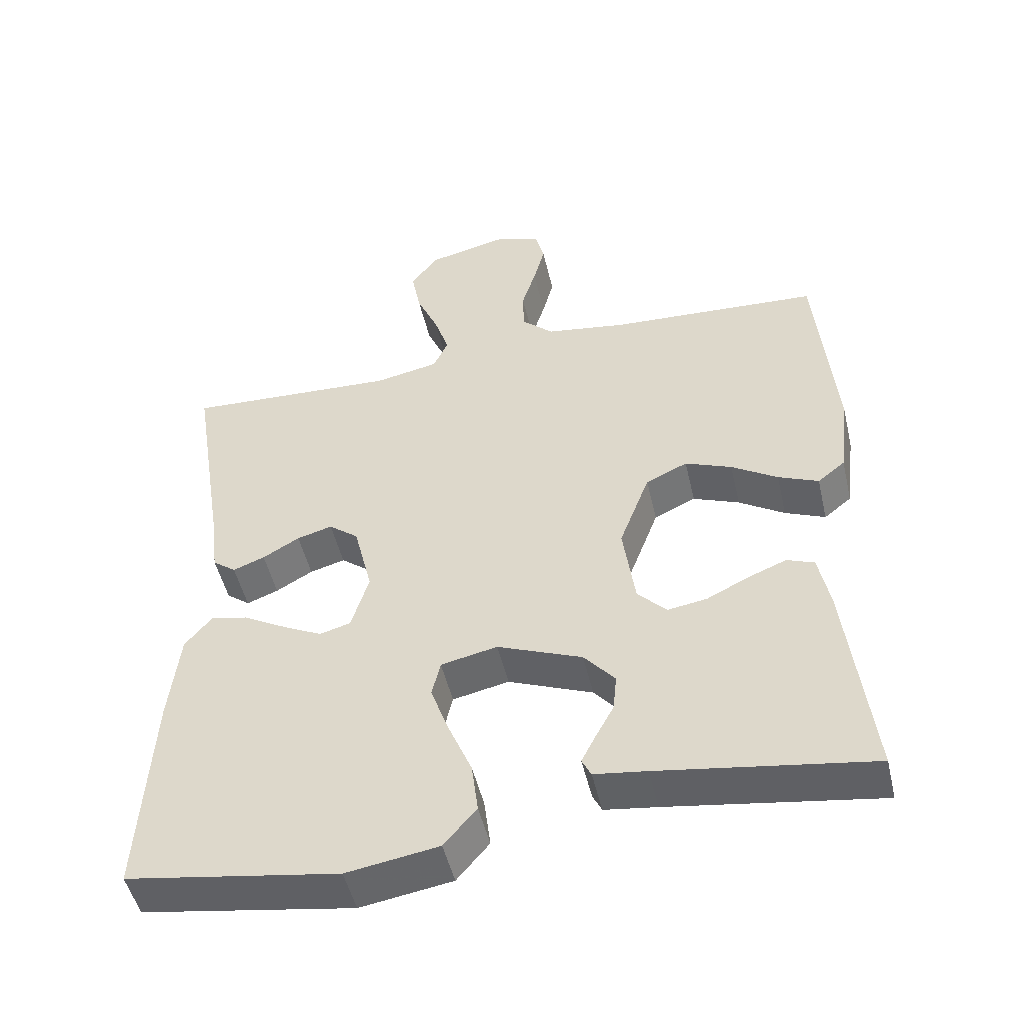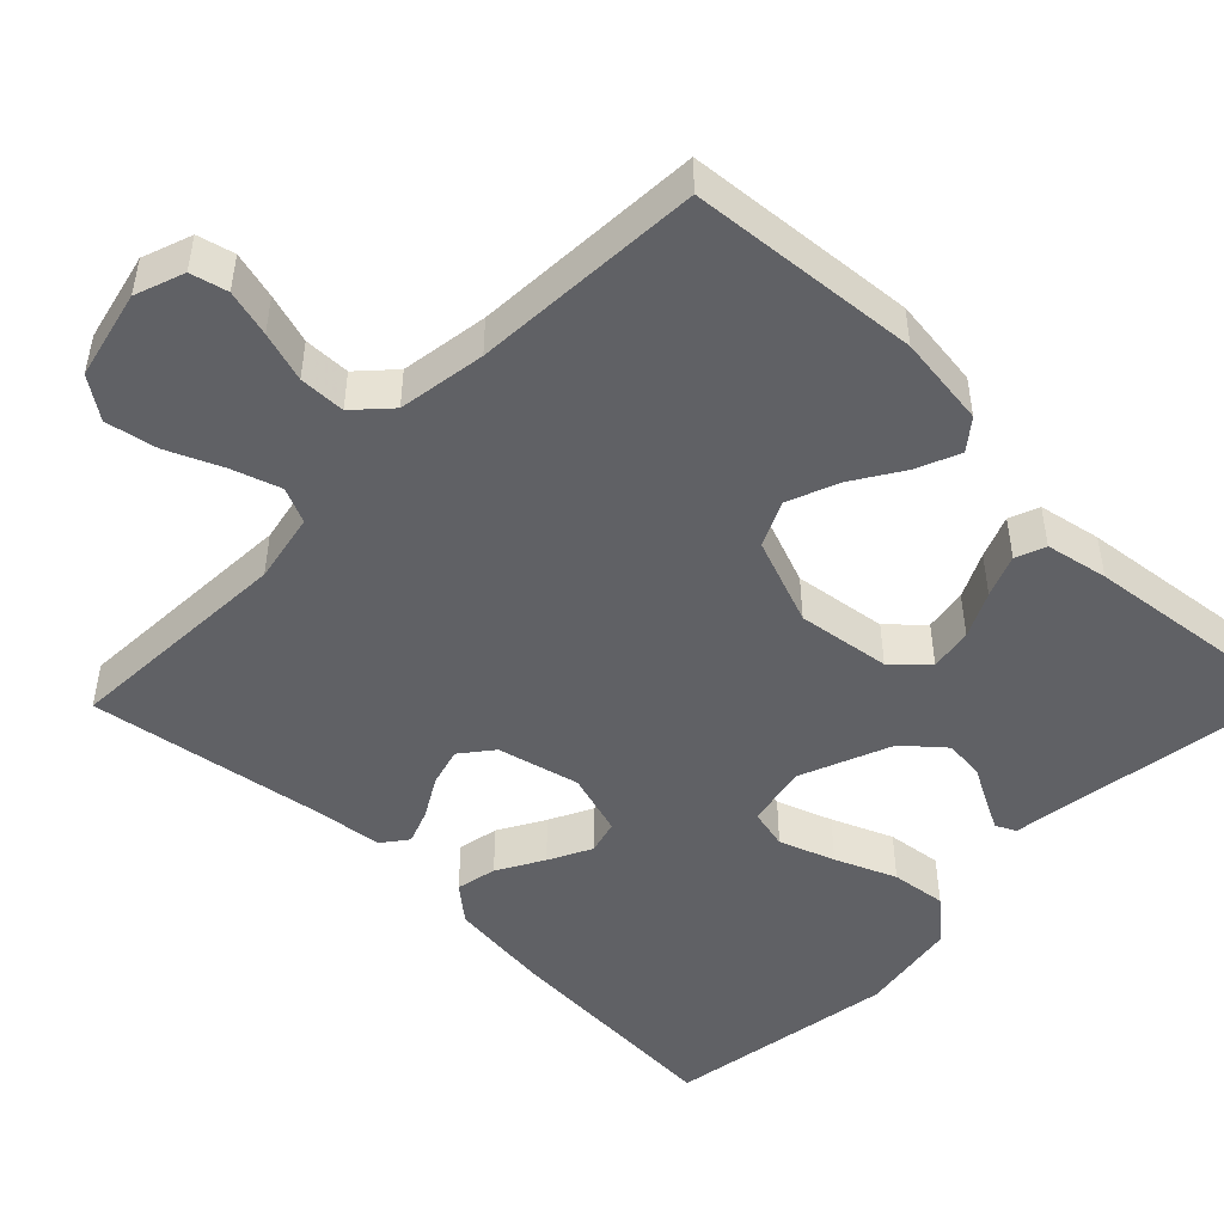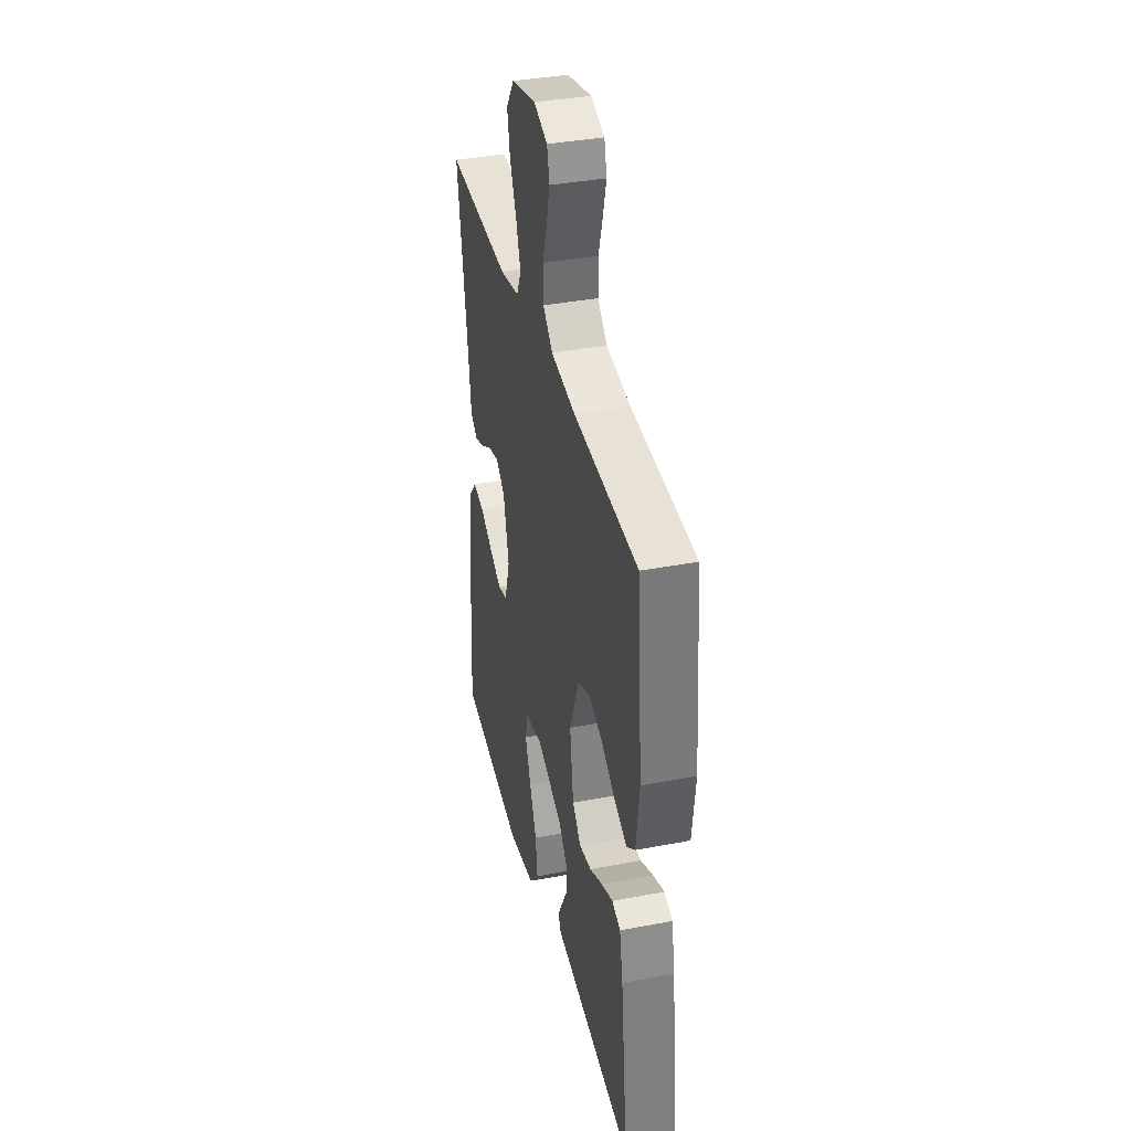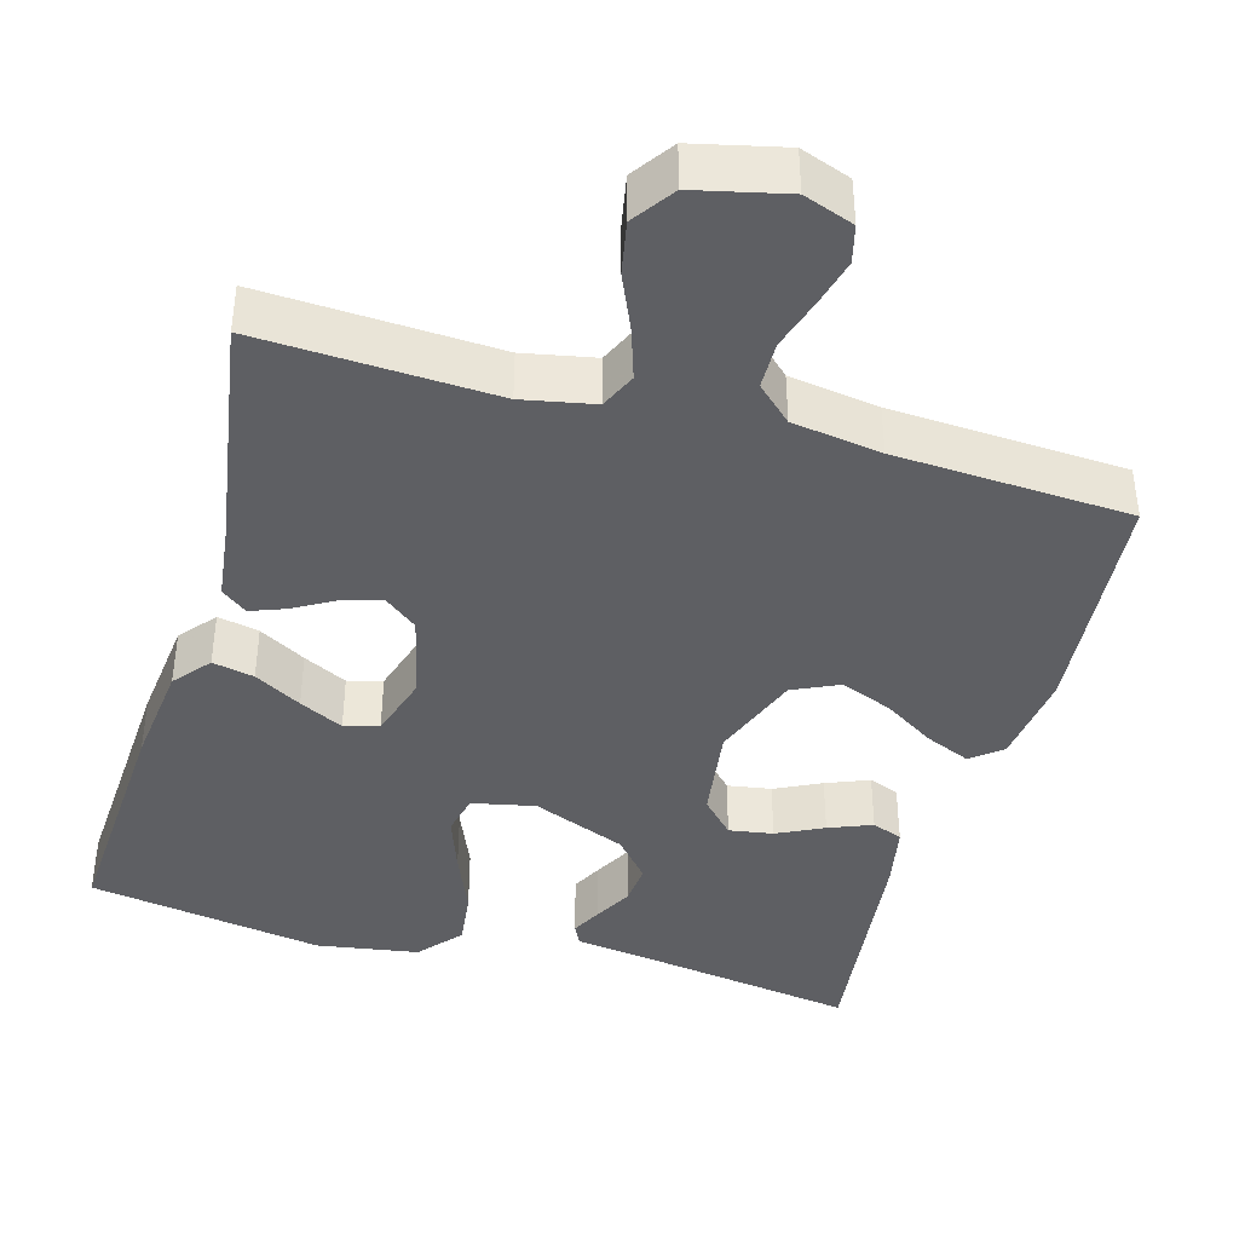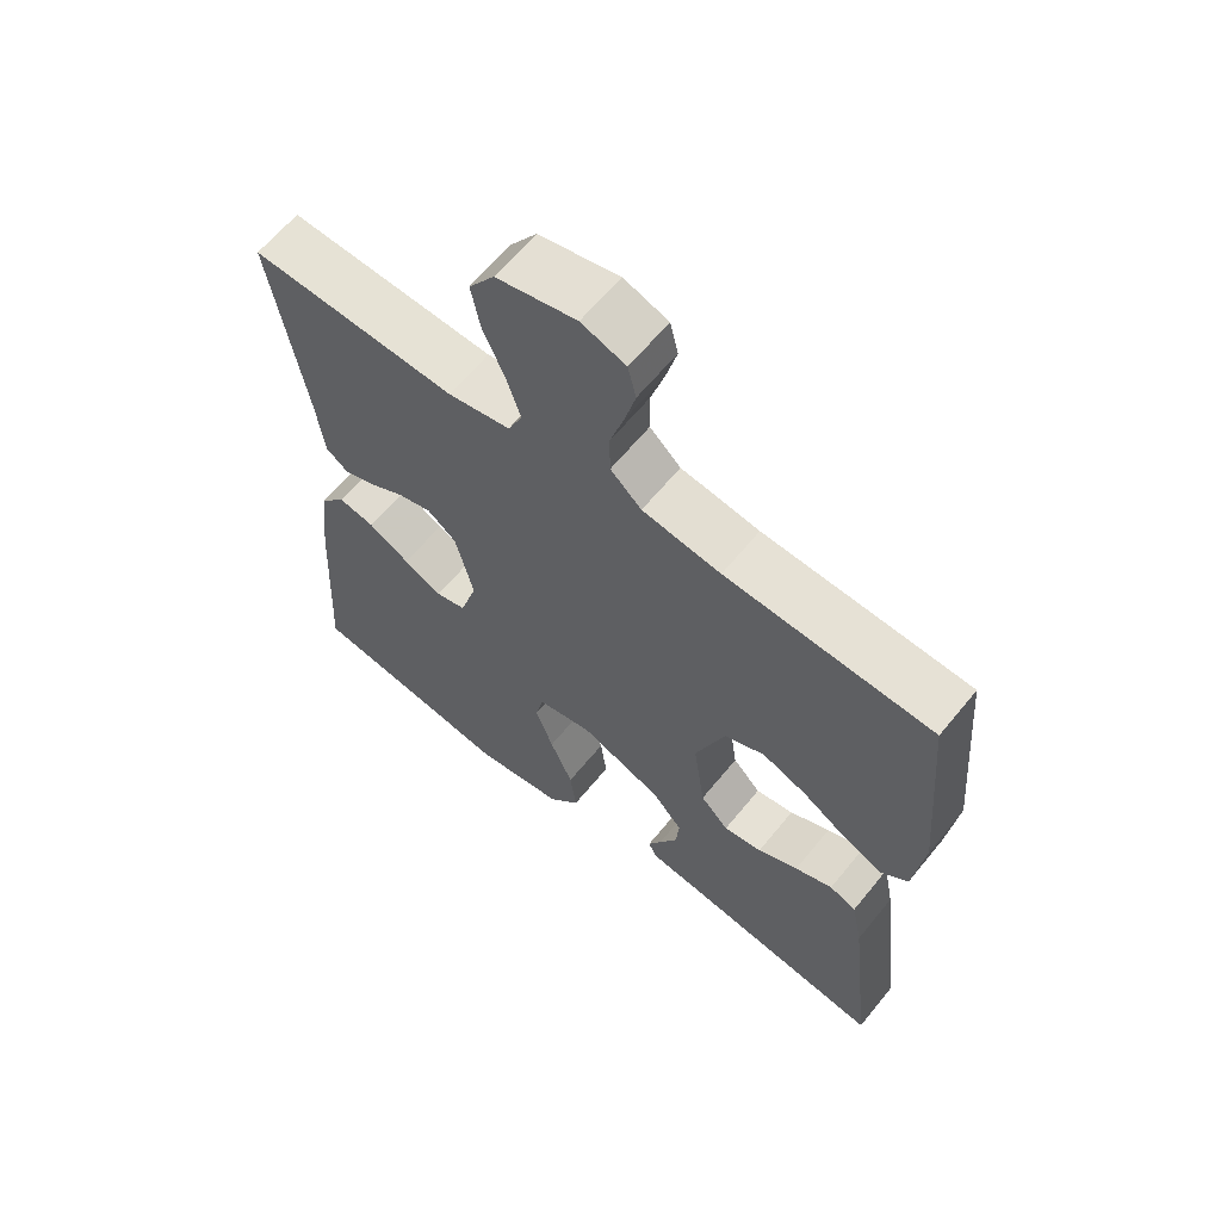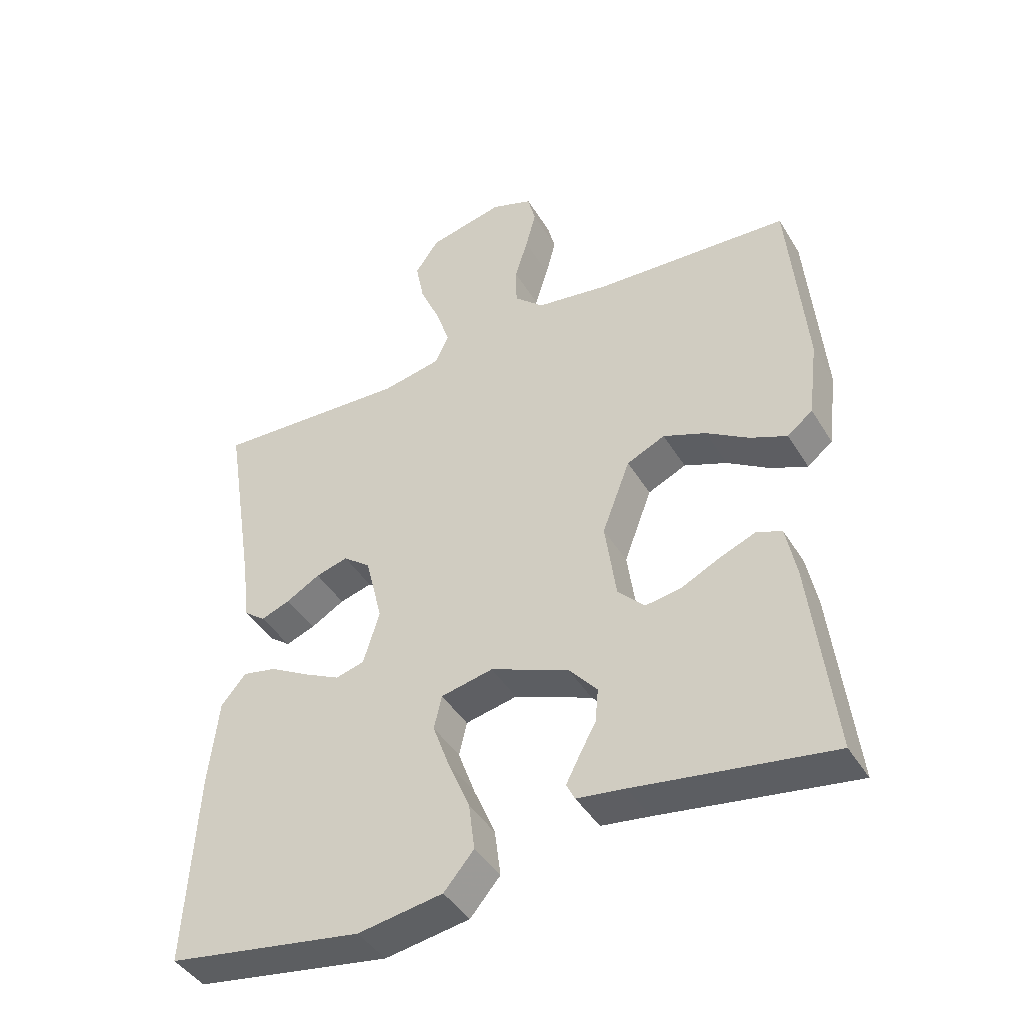
<metadata>
{"format":"obj","ext":"obj","renderer":"f3d","projection":"perspective","resolution":1024,"background":"white","views":[{"elev":-49.4,"azim":13.0,"up":"+Z"},{"elev":-48.5,"azim":45.7,"up":"+Y"},{"elev":37.2,"azim":76.2,"up":"+Z"},{"elev":-41.1,"azim":-15.9,"up":"+Y"},{"elev":63.0,"azim":39.1,"up":"+Z"},{"elev":-43.0,"azim":29.1,"up":"+Z"}]}
</metadata>
<code>
v -0.5 0.07 0.5
v -0.2 0.07 0.486
v -0.109 0.07 0.504
v -0.088 0.07 0.55
v -0.109 0.07 0.614
v -0.14 0.07 0.685
v -0.153 0.07 0.752
v -0.116 0.07 0.805
v 0 0.07 0.832
v 0.064 0.07 0.809
v 0.076 0.07 0.761
v 0.06 0.07 0.7
v 0.04 0.07 0.635
v 0.041 0.07 0.575
v 0.086 0.07 0.533
v 0.2 0.07 0.516
v 0.5 0.07 0.5
v 0.526 0.07 0.2
v 0.511 0.07 0.081
v 0.472 0.07 0.05
v 0.415 0.07 0.074
v 0.35 0.07 0.115
v 0.284 0.07 0.141
v 0.225 0.07 0.114
v 0.182 0.07 0
v 0.199 0.07 -0.121
v 0.24 0.07 -0.164
v 0.296 0.07 -0.155
v 0.355 0.07 -0.126
v 0.41 0.07 -0.104
v 0.449 0.07 -0.119
v 0.465 0.07 -0.2
v 0.5 0.07 -0.5
v 0.2 0.07 -0.455
v 0.126 0.07 -0.445
v 0.113 0.07 -0.419
v 0.133 0.07 -0.38
v 0.159 0.07 -0.332
v 0.164 0.07 -0.28
v 0.12 0.07 -0.229
v 0 0.07 -0.181
v -0.08 0.07 -0.198
v -0.092 0.07 -0.25
v -0.066 0.07 -0.322
v -0.033 0.07 -0.401
v -0.024 0.07 -0.473
v -0.07 0.07 -0.527
v -0.2 0.07 -0.548
v -0.5 0.07 -0.5
v -0.483 0.07 -0.2
v -0.468 0.07 -0.067
v -0.43 0.07 -0.021
v -0.377 0.07 -0.032
v -0.317 0.07 -0.066
v -0.261 0.07 -0.094
v -0.217 0.07 -0.082
v -0.192 0.07 0
v -0.218 0.07 0.107
v -0.26 0.07 0.14
v -0.31 0.07 0.126
v -0.362 0.07 0.096
v -0.407 0.07 0.079
v -0.44 0.07 0.104
v -0.452 0.07 0.2
v -0.5 0 0.5
v -0.2 0 0.486
v -0.109 0 0.504
v -0.088 0 0.55
v -0.109 0 0.614
v -0.14 0 0.685
v -0.153 0 0.752
v -0.116 0 0.805
v 0 0 0.832
v 0.064 0 0.809
v 0.076 0 0.761
v 0.06 0 0.7
v 0.04 0 0.635
v 0.041 0 0.575
v 0.086 0 0.533
v 0.2 0 0.516
v 0.5 0 0.5
v 0.526 0 0.2
v 0.511 0 0.081
v 0.472 0 0.05
v 0.415 0 0.074
v 0.35 0 0.115
v 0.284 0 0.141
v 0.225 0 0.114
v 0.182 0 0
v 0.199 0 -0.121
v 0.24 0 -0.164
v 0.296 0 -0.155
v 0.355 0 -0.126
v 0.41 0 -0.104
v 0.449 0 -0.119
v 0.465 0 -0.2
v 0.5 0 -0.5
v 0.2 0 -0.455
v 0.126 0 -0.445
v 0.113 0 -0.419
v 0.133 0 -0.38
v 0.159 0 -0.332
v 0.164 0 -0.28
v 0.12 0 -0.229
v 0 0 -0.181
v -0.08 0 -0.198
v -0.092 0 -0.25
v -0.066 0 -0.322
v -0.033 0 -0.401
v -0.024 0 -0.473
v -0.07 0 -0.527
v -0.2 0 -0.548
v -0.5 0 -0.5
v -0.483 0 -0.2
v -0.468 0 -0.067
v -0.43 0 -0.021
v -0.377 0 -0.032
v -0.317 0 -0.066
v -0.261 0 -0.094
v -0.217 0 -0.082
v -0.192 0 0
v -0.218 0 0.107
v -0.26 0 0.14
v -0.31 0 0.126
v -0.362 0 0.096
v -0.407 0 0.079
v -0.44 0 0.104
v -0.452 0 0.2
f 62 63 64
f 61 62 64
f 60 61 64
f 64 1 2
f 60 64 2
f 59 60 2
f 58 59 2 3
f 57 58 3 4
f 52 53 54
f 51 52 54
f 50 51 54
f 49 50 54
f 48 49 54
f 47 48 54
f 46 47 54
f 45 46 54
f 44 45 54
f 43 44 54 55
f 42 43 55 56
f 36 37 38
f 35 36 38
f 34 35 38
f 34 38 39
f 33 34 39
f 32 33 39
f 31 32 39
f 30 31 39
f 29 30 39
f 28 29 39
f 27 28 39 40
f 20 21 22
f 19 20 22
f 18 19 22
f 17 18 22
f 16 17 22
f 15 16 22 23
f 14 15 23 24
f 11 12 13
f 10 11 13
f 9 10 13
f 8 9 13
f 7 8 13
f 6 7 13
f 5 6 13
f 4 5 13 14
f 14 24 25
f 4 14 25
f 57 4 25
f 57 25 26
f 56 57 26
f 42 56 26
f 41 42 26
f 26 27 40 41
f 128 127 126
f 128 126 125
f 128 125 124
f 66 65 128
f 66 128 124
f 66 124 123
f 67 66 123 122
f 68 67 122 121
f 118 117 116
f 118 116 115
f 118 115 114
f 118 114 113
f 118 113 112
f 118 112 111
f 118 111 110
f 118 110 109
f 118 109 108
f 119 118 108 107
f 120 119 107 106
f 102 101 100
f 102 100 99
f 102 99 98
f 103 102 98
f 103 98 97
f 103 97 96
f 103 96 95
f 103 95 94
f 103 94 93
f 103 93 92
f 104 103 92 91
f 86 85 84
f 86 84 83
f 86 83 82
f 86 82 81
f 86 81 80
f 87 86 80 79
f 88 87 79 78
f 77 76 75
f 77 75 74
f 77 74 73
f 77 73 72
f 77 72 71
f 77 71 70
f 77 70 69
f 78 77 69 68
f 89 88 78
f 89 78 68
f 89 68 121
f 90 89 121
f 90 121 120
f 90 120 106
f 90 106 105
f 105 104 91 90
f 1 65 66 2
f 2 66 67 3
f 3 67 68 4
f 4 68 69 5
f 5 69 70 6
f 6 70 71 7
f 7 71 72 8
f 8 72 73 9
f 9 73 74 10
f 10 74 75 11
f 11 75 76 12
f 12 76 77 13
f 13 77 78 14
f 14 78 79 15
f 15 79 80 16
f 16 80 81 17
f 17 81 82 18
f 18 82 83 19
f 19 83 84 20
f 20 84 85 21
f 21 85 86 22
f 22 86 87 23
f 23 87 88 24
f 24 88 89 25
f 25 89 90 26
f 26 90 91 27
f 27 91 92 28
f 28 92 93 29
f 29 93 94 30
f 30 94 95 31
f 31 95 96 32
f 32 96 97 33
f 33 97 98 34
f 34 98 99 35
f 35 99 100 36
f 36 100 101 37
f 37 101 102 38
f 38 102 103 39
f 39 103 104 40
f 40 104 105 41
f 41 105 106 42
f 42 106 107 43
f 43 107 108 44
f 44 108 109 45
f 45 109 110 46
f 46 110 111 47
f 47 111 112 48
f 48 112 113 49
f 49 113 114 50
f 50 114 115 51
f 51 115 116 52
f 52 116 117 53
f 53 117 118 54
f 54 118 119 55
f 55 119 120 56
f 56 120 121 57
f 57 121 122 58
f 58 122 123 59
f 59 123 124 60
f 60 124 125 61
f 61 125 126 62
f 62 126 127 63
f 63 127 128 64
f 64 128 65 1

</code>
